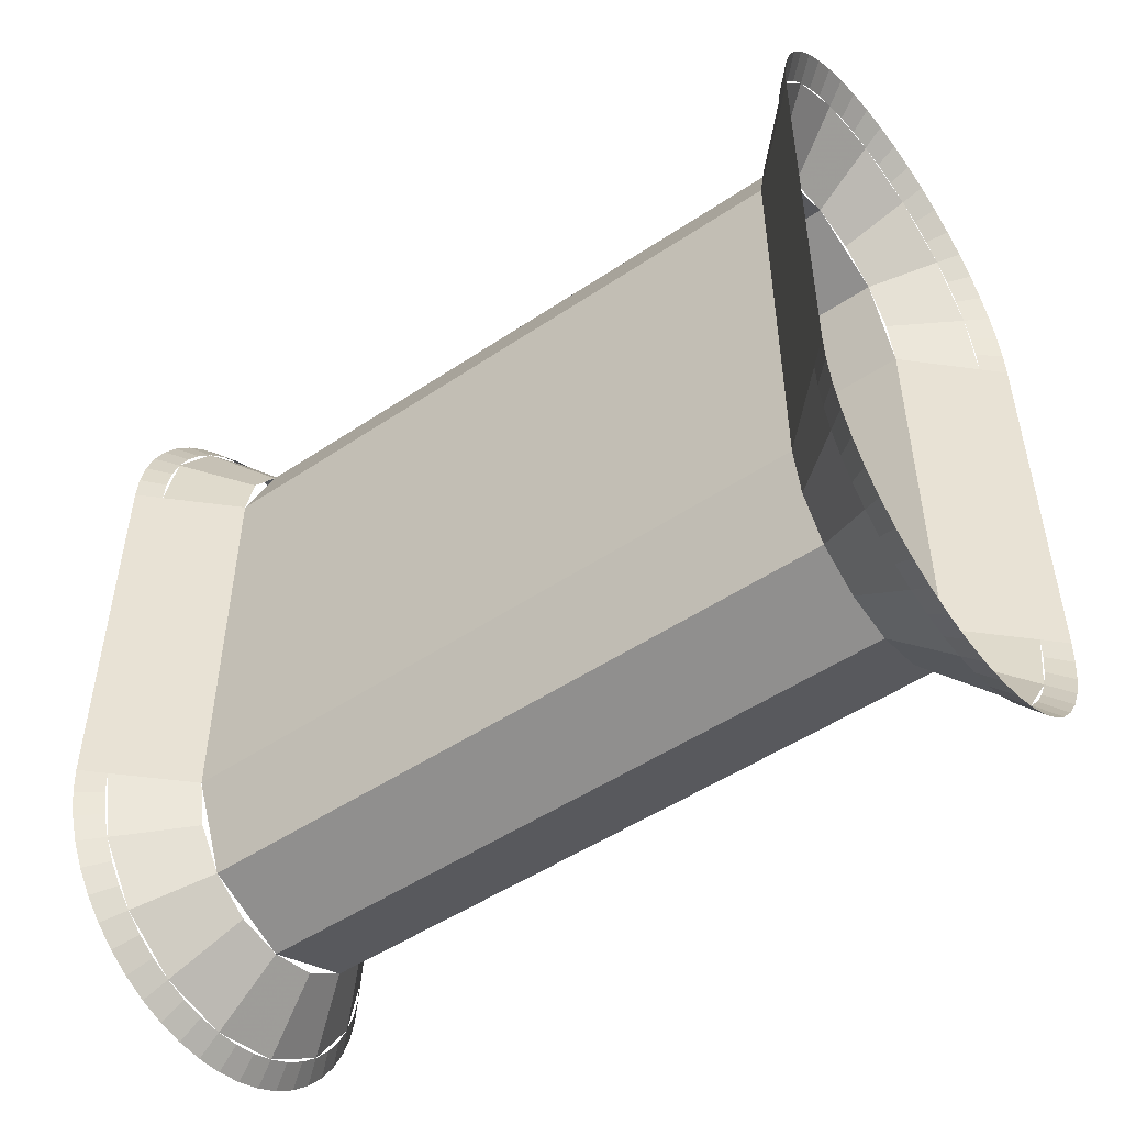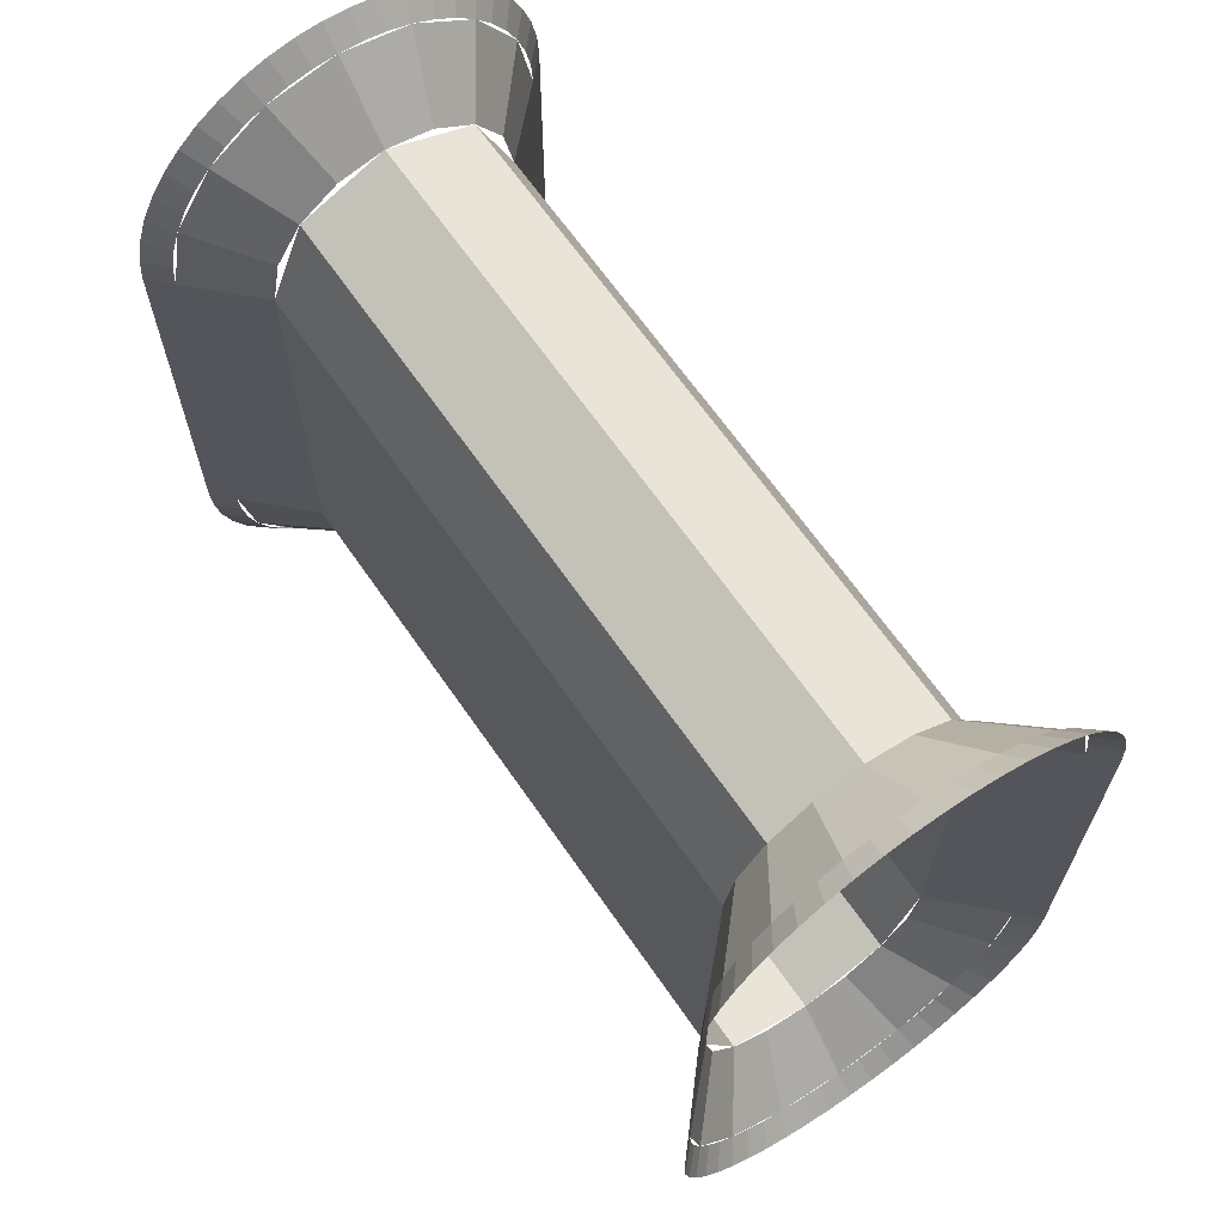
<metadata>
{"format":"obj","ext":"obj","renderer":"f3d","projection":"perspective","resolution":1024,"background":"white","views":[{"elev":-49.9,"azim":126.5,"up":"+Z"},{"elev":65.9,"azim":-34.7,"up":"+Z"}]}
</metadata>
<code>
v 0.15 -0.4 -0.25
v 0.1386 -0.4 -0.3074
v 0.2079 -0.475 -0.3361
v 0.225 -0.475 -0.25
v 0.1386 -0.4 -0.3074
v 0.1061 -0.4 -0.3561
v 0.1591 -0.475 -0.4091
v 0.2079 -0.475 -0.3361
v 0.1061 -0.4 -0.3561
v 0.0574 -0.4 -0.3886
v 0.08611 -0.475 -0.4579
v 0.1591 -0.475 -0.4091
v 0.0574 -0.4 -0.3886
v 0 -0.4 -0.4
v 0 -0.475 -0.475
v 0.08611 -0.475 -0.4579
v 0 -0.4 -0.4
v -0.0574 -0.4 -0.3886
v -0.08611 -0.475 -0.4579
v 0 -0.475 -0.475
v -0.0574 -0.4 -0.3886
v -0.1061 -0.4 -0.3561
v -0.1591 -0.475 -0.4091
v -0.08611 -0.475 -0.4579
v -0.1061 -0.4 -0.3561
v -0.1386 -0.4 -0.3074
v -0.2079 -0.475 -0.3361
v -0.1591 -0.475 -0.4091
v -0.1386 -0.4 -0.3074
v -0.15 -0.4 -0.25
v -0.225 -0.475 -0.25
v -0.2079 -0.475 -0.3361
v 0.225 -0.475 -0.25
v 0.2231 -0.475 -0.2794
v 0.2478 -0.5 -0.2826
v 0.25 -0.5 -0.25
v 0.2231 -0.475 -0.2794
v 0.2173 -0.475 -0.3082
v 0.2415 -0.5 -0.3147
v 0.2478 -0.5 -0.2826
v 0.2173 -0.475 -0.3082
v 0.2079 -0.475 -0.3361
v 0.231 -0.5 -0.3457
v 0.2415 -0.5 -0.3147
v 0.2079 -0.475 -0.3361
v 0.1948 -0.475 -0.3625
v 0.2165 -0.5 -0.375
v 0.231 -0.5 -0.3457
v 0.1948 -0.475 -0.3625
v 0.1785 -0.475 -0.387
v 0.1983 -0.5 -0.4022
v 0.2165 -0.5 -0.375
v 0.1785 -0.475 -0.387
v 0.1591 -0.475 -0.4091
v 0.1768 -0.5 -0.4268
v 0.1983 -0.5 -0.4022
v 0.1591 -0.475 -0.4091
v 0.137 -0.475 -0.4285
v 0.1522 -0.5 -0.4484
v 0.1768 -0.5 -0.4268
v 0.137 -0.475 -0.4285
v 0.1125 -0.475 -0.4449
v 0.125 -0.5 -0.4665
v 0.1522 -0.5 -0.4484
v 0.1125 -0.475 -0.4449
v 0.08611 -0.475 -0.4579
v 0.09567 -0.5 -0.481
v 0.125 -0.5 -0.4665
v 0.08611 -0.475 -0.4579
v 0.05823 -0.475 -0.4673
v 0.0647 -0.5 -0.4915
v 0.09567 -0.5 -0.481
v 0.05823 -0.475 -0.4673
v 0.02936 -0.475 -0.4731
v 0.03263 -0.5 -0.4979
v 0.0647 -0.5 -0.4915
v 0.02936 -0.475 -0.4731
v 0 -0.475 -0.475
v 0 -0.5 -0.5
v 0.03263 -0.5 -0.4979
v 0 -0.475 -0.475
v -0.02936 -0.475 -0.4731
v -0.03263 -0.5 -0.4979
v 0 -0.5 -0.5
v -0.02936 -0.475 -0.4731
v -0.05823 -0.475 -0.4673
v -0.0647 -0.5 -0.4915
v -0.03263 -0.5 -0.4979
v -0.05823 -0.475 -0.4673
v -0.08611 -0.475 -0.4579
v -0.09567 -0.5 -0.481
v -0.0647 -0.5 -0.4915
v -0.08611 -0.475 -0.4579
v -0.1125 -0.475 -0.4449
v -0.125 -0.5 -0.4665
v -0.09567 -0.5 -0.481
v -0.1125 -0.475 -0.4449
v -0.137 -0.475 -0.4285
v -0.1522 -0.5 -0.4484
v -0.125 -0.5 -0.4665
v -0.137 -0.475 -0.4285
v -0.1591 -0.475 -0.4091
v -0.1768 -0.5 -0.4268
v -0.1522 -0.5 -0.4484
v -0.1591 -0.475 -0.4091
v -0.1785 -0.475 -0.387
v -0.1983 -0.5 -0.4022
v -0.1768 -0.5 -0.4268
v -0.1785 -0.475 -0.387
v -0.1948 -0.475 -0.3625
v -0.2165 -0.5 -0.375
v -0.1983 -0.5 -0.4022
v -0.1948 -0.475 -0.3625
v -0.2079 -0.475 -0.3361
v -0.231 -0.5 -0.3457
v -0.2165 -0.5 -0.375
v -0.2079 -0.475 -0.3361
v -0.2173 -0.475 -0.3082
v -0.2415 -0.5 -0.3147
v -0.231 -0.5 -0.3457
v -0.2173 -0.475 -0.3082
v -0.2231 -0.475 -0.2794
v -0.2478 -0.5 -0.2826
v -0.2415 -0.5 -0.3147
v -0.2231 -0.475 -0.2794
v -0.225 -0.475 -0.25
v -0.25 -0.5 -0.25
v -0.2478 -0.5 -0.2826
v -0.15 -0.4 0.25
v -0.1386 -0.4 0.3074
v -0.2079 -0.475 0.3361
v -0.225 -0.475 0.25
v -0.1386 -0.4 0.3074
v -0.1061 -0.4 0.3561
v -0.1591 -0.475 0.4091
v -0.2079 -0.475 0.3361
v -0.1061 -0.4 0.3561
v -0.0574 -0.4 0.3886
v -0.08611 -0.475 0.4579
v -0.1591 -0.475 0.4091
v -0.0574 -0.4 0.3886
v 0 -0.4 0.4
v 0 -0.475 0.475
v -0.08611 -0.475 0.4579
v 0 -0.4 0.4
v 0.0574 -0.4 0.3886
v 0.08611 -0.475 0.4579
v 0 -0.475 0.475
v 0.0574 -0.4 0.3886
v 0.1061 -0.4 0.3561
v 0.1591 -0.475 0.4091
v 0.08611 -0.475 0.4579
v 0.1061 -0.4 0.3561
v 0.1386 -0.4 0.3074
v 0.2079 -0.475 0.3361
v 0.1591 -0.475 0.4091
v 0.1386 -0.4 0.3074
v 0.15 -0.4 0.25
v 0.225 -0.475 0.25
v 0.2079 -0.475 0.3361
v -0.225 -0.475 0.25
v -0.2231 -0.475 0.2794
v -0.2478 -0.5 0.2826
v -0.25 -0.5 0.25
v -0.2231 -0.475 0.2794
v -0.2173 -0.475 0.3082
v -0.2415 -0.5 0.3147
v -0.2478 -0.5 0.2826
v -0.2173 -0.475 0.3082
v -0.2079 -0.475 0.3361
v -0.231 -0.5 0.3457
v -0.2415 -0.5 0.3147
v -0.2079 -0.475 0.3361
v -0.1948 -0.475 0.3625
v -0.2165 -0.5 0.375
v -0.231 -0.5 0.3457
v -0.1948 -0.475 0.3625
v -0.1785 -0.475 0.387
v -0.1983 -0.5 0.4022
v -0.2165 -0.5 0.375
v -0.1785 -0.475 0.387
v -0.1591 -0.475 0.4091
v -0.1768 -0.5 0.4268
v -0.1983 -0.5 0.4022
v -0.1591 -0.475 0.4091
v -0.137 -0.475 0.4285
v -0.1522 -0.5 0.4484
v -0.1768 -0.5 0.4268
v -0.137 -0.475 0.4285
v -0.1125 -0.475 0.4449
v -0.125 -0.5 0.4665
v -0.1522 -0.5 0.4484
v -0.1125 -0.475 0.4449
v -0.08611 -0.475 0.4579
v -0.09567 -0.5 0.481
v -0.125 -0.5 0.4665
v -0.08611 -0.475 0.4579
v -0.05823 -0.475 0.4673
v -0.0647 -0.5 0.4915
v -0.09567 -0.5 0.481
v -0.05823 -0.475 0.4673
v -0.02936 -0.475 0.4731
v -0.03263 -0.5 0.4979
v -0.0647 -0.5 0.4915
v -0.02936 -0.475 0.4731
v 0 -0.475 0.475
v 0 -0.5 0.5
v -0.03263 -0.5 0.4979
v 0 -0.475 0.475
v 0.02936 -0.475 0.4731
v 0.03263 -0.5 0.4979
v 0 -0.5 0.5
v 0.02936 -0.475 0.4731
v 0.05823 -0.475 0.4673
v 0.0647 -0.5 0.4915
v 0.03263 -0.5 0.4979
v 0.05823 -0.475 0.4673
v 0.08611 -0.475 0.4579
v 0.09567 -0.5 0.481
v 0.0647 -0.5 0.4915
v 0.08611 -0.475 0.4579
v 0.1125 -0.475 0.4449
v 0.125 -0.5 0.4665
v 0.09567 -0.5 0.481
v 0.1125 -0.475 0.4449
v 0.137 -0.475 0.4285
v 0.1522 -0.5 0.4484
v 0.125 -0.5 0.4665
v 0.137 -0.475 0.4285
v 0.1591 -0.475 0.4091
v 0.1768 -0.5 0.4268
v 0.1522 -0.5 0.4484
v 0.1591 -0.475 0.4091
v 0.1785 -0.475 0.387
v 0.1983 -0.5 0.4022
v 0.1768 -0.5 0.4268
v 0.1785 -0.475 0.387
v 0.1948 -0.475 0.3625
v 0.2165 -0.5 0.375
v 0.1983 -0.5 0.4022
v 0.1948 -0.475 0.3625
v 0.2079 -0.475 0.3361
v 0.231 -0.5 0.3457
v 0.2165 -0.5 0.375
v 0.2079 -0.475 0.3361
v 0.2173 -0.475 0.3082
v 0.2415 -0.5 0.3147
v 0.231 -0.5 0.3457
v 0.2173 -0.475 0.3082
v 0.2231 -0.475 0.2794
v 0.2478 -0.5 0.2826
v 0.2415 -0.5 0.3147
v 0.2231 -0.475 0.2794
v 0.225 -0.475 0.25
v 0.25 -0.5 0.25
v 0.2478 -0.5 0.2826
v -0.25 -0.5 0.25
v -0.15 -0.4 0.25
v -0.15 -0.4 -0.25
v -0.25 -0.5 -0.25
v 0.25 -0.5 -0.25
v 0.15 -0.4 -0.25
v 0.15 -0.4 0.25
v 0.25 -0.5 0.25
v -0.15 0.4 -0.25
v -0.1386 0.4 -0.3074
v -0.2079 0.475 -0.3361
v -0.225 0.475 -0.25
v -0.1386 0.4 -0.3074
v -0.1061 0.4 -0.3561
v -0.1591 0.475 -0.4091
v -0.2079 0.475 -0.3361
v -0.1061 0.4 -0.3561
v -0.0574 0.4 -0.3886
v -0.08611 0.475 -0.4579
v -0.1591 0.475 -0.4091
v -0.0574 0.4 -0.3886
v 0 0.4 -0.4
v 0 0.475 -0.475
v -0.08611 0.475 -0.4579
v 0 0.4 -0.4
v 0.0574 0.4 -0.3886
v 0.08611 0.475 -0.4579
v 0 0.475 -0.475
v 0.0574 0.4 -0.3886
v 0.1061 0.4 -0.3561
v 0.1591 0.475 -0.4091
v 0.08611 0.475 -0.4579
v 0.1061 0.4 -0.3561
v 0.1386 0.4 -0.3074
v 0.2079 0.475 -0.3361
v 0.1591 0.475 -0.4091
v 0.1386 0.4 -0.3074
v 0.15 0.4 -0.25
v 0.225 0.475 -0.25
v 0.2079 0.475 -0.3361
v -0.225 0.475 -0.25
v -0.2231 0.475 -0.2794
v -0.2478 0.5 -0.2826
v -0.25 0.5 -0.25
v -0.2231 0.475 -0.2794
v -0.2173 0.475 -0.3082
v -0.2415 0.5 -0.3147
v -0.2478 0.5 -0.2826
v -0.2173 0.475 -0.3082
v -0.2079 0.475 -0.3361
v -0.231 0.5 -0.3457
v -0.2415 0.5 -0.3147
v -0.2079 0.475 -0.3361
v -0.1948 0.475 -0.3625
v -0.2165 0.5 -0.375
v -0.231 0.5 -0.3457
v -0.1948 0.475 -0.3625
v -0.1785 0.475 -0.387
v -0.1983 0.5 -0.4022
v -0.2165 0.5 -0.375
v -0.1785 0.475 -0.387
v -0.1591 0.475 -0.4091
v -0.1768 0.5 -0.4268
v -0.1983 0.5 -0.4022
v -0.1591 0.475 -0.4091
v -0.137 0.475 -0.4285
v -0.1522 0.5 -0.4484
v -0.1768 0.5 -0.4268
v -0.137 0.475 -0.4285
v -0.1125 0.475 -0.4449
v -0.125 0.5 -0.4665
v -0.1522 0.5 -0.4484
v -0.1125 0.475 -0.4449
v -0.08611 0.475 -0.4579
v -0.09567 0.5 -0.481
v -0.125 0.5 -0.4665
v -0.08611 0.475 -0.4579
v -0.05823 0.475 -0.4673
v -0.0647 0.5 -0.4915
v -0.09567 0.5 -0.481
v -0.05823 0.475 -0.4673
v -0.02936 0.475 -0.4731
v -0.03263 0.5 -0.4979
v -0.0647 0.5 -0.4915
v -0.02936 0.475 -0.4731
v 0 0.475 -0.475
v 0 0.5 -0.5
v -0.03263 0.5 -0.4979
v 0 0.475 -0.475
v 0.02936 0.475 -0.4731
v 0.03263 0.5 -0.4979
v 0 0.5 -0.5
v 0.02936 0.475 -0.4731
v 0.05823 0.475 -0.4673
v 0.0647 0.5 -0.4915
v 0.03263 0.5 -0.4979
v 0.05823 0.475 -0.4673
v 0.08611 0.475 -0.4579
v 0.09567 0.5 -0.481
v 0.0647 0.5 -0.4915
v 0.08611 0.475 -0.4579
v 0.1125 0.475 -0.4449
v 0.125 0.5 -0.4665
v 0.09567 0.5 -0.481
v 0.1125 0.475 -0.4449
v 0.137 0.475 -0.4285
v 0.1522 0.5 -0.4484
v 0.125 0.5 -0.4665
v 0.137 0.475 -0.4285
v 0.1591 0.475 -0.4091
v 0.1768 0.5 -0.4268
v 0.1522 0.5 -0.4484
v 0.1591 0.475 -0.4091
v 0.1785 0.475 -0.387
v 0.1983 0.5 -0.4022
v 0.1768 0.5 -0.4268
v 0.1785 0.475 -0.387
v 0.1948 0.475 -0.3625
v 0.2165 0.5 -0.375
v 0.1983 0.5 -0.4022
v 0.1948 0.475 -0.3625
v 0.2079 0.475 -0.3361
v 0.231 0.5 -0.3457
v 0.2165 0.5 -0.375
v 0.2079 0.475 -0.3361
v 0.2173 0.475 -0.3082
v 0.2415 0.5 -0.3147
v 0.231 0.5 -0.3457
v 0.2173 0.475 -0.3082
v 0.2231 0.475 -0.2794
v 0.2478 0.5 -0.2826
v 0.2415 0.5 -0.3147
v 0.2231 0.475 -0.2794
v 0.225 0.475 -0.25
v 0.25 0.5 -0.25
v 0.2478 0.5 -0.2826
v 0.15 0.4 0.25
v 0.1386 0.4 0.3074
v 0.2079 0.475 0.3361
v 0.225 0.475 0.25
v 0.1386 0.4 0.3074
v 0.1061 0.4 0.3561
v 0.1591 0.475 0.4091
v 0.2079 0.475 0.3361
v 0.1061 0.4 0.3561
v 0.0574 0.4 0.3886
v 0.08611 0.475 0.4579
v 0.1591 0.475 0.4091
v 0.0574 0.4 0.3886
v 0 0.4 0.4
v 0 0.475 0.475
v 0.08611 0.475 0.4579
v 0 0.4 0.4
v -0.0574 0.4 0.3886
v -0.08611 0.475 0.4579
v 0 0.475 0.475
v -0.0574 0.4 0.3886
v -0.1061 0.4 0.3561
v -0.1591 0.475 0.4091
v -0.08611 0.475 0.4579
v -0.1061 0.4 0.3561
v -0.1386 0.4 0.3074
v -0.2079 0.475 0.3361
v -0.1591 0.475 0.4091
v -0.1386 0.4 0.3074
v -0.15 0.4 0.25
v -0.225 0.475 0.25
v -0.2079 0.475 0.3361
v 0.225 0.475 0.25
v 0.2231 0.475 0.2794
v 0.2478 0.5 0.2826
v 0.25 0.5 0.25
v 0.2231 0.475 0.2794
v 0.2173 0.475 0.3082
v 0.2415 0.5 0.3147
v 0.2478 0.5 0.2826
v 0.2173 0.475 0.3082
v 0.2079 0.475 0.3361
v 0.231 0.5 0.3457
v 0.2415 0.5 0.3147
v 0.2079 0.475 0.3361
v 0.1948 0.475 0.3625
v 0.2165 0.5 0.375
v 0.231 0.5 0.3457
v 0.1948 0.475 0.3625
v 0.1785 0.475 0.387
v 0.1983 0.5 0.4022
v 0.2165 0.5 0.375
v 0.1785 0.475 0.387
v 0.1591 0.475 0.4091
v 0.1768 0.5 0.4268
v 0.1983 0.5 0.4022
v 0.1591 0.475 0.4091
v 0.137 0.475 0.4285
v 0.1522 0.5 0.4484
v 0.1768 0.5 0.4268
v 0.137 0.475 0.4285
v 0.1125 0.475 0.4449
v 0.125 0.5 0.4665
v 0.1522 0.5 0.4484
v 0.1125 0.475 0.4449
v 0.08611 0.475 0.4579
v 0.09567 0.5 0.481
v 0.125 0.5 0.4665
v 0.08611 0.475 0.4579
v 0.05823 0.475 0.4673
v 0.0647 0.5 0.4915
v 0.09567 0.5 0.481
v 0.05823 0.475 0.4673
v 0.02936 0.475 0.4731
v 0.03263 0.5 0.4979
v 0.0647 0.5 0.4915
v 0.02936 0.475 0.4731
v 0 0.475 0.475
v 0 0.5 0.5
v 0.03263 0.5 0.4979
v 0 0.475 0.475
v -0.02936 0.475 0.4731
v -0.03263 0.5 0.4979
v 0 0.5 0.5
v -0.02936 0.475 0.4731
v -0.05823 0.475 0.4673
v -0.0647 0.5 0.4915
v -0.03263 0.5 0.4979
v -0.05823 0.475 0.4673
v -0.08611 0.475 0.4579
v -0.09567 0.5 0.481
v -0.0647 0.5 0.4915
v -0.08611 0.475 0.4579
v -0.1125 0.475 0.4449
v -0.125 0.5 0.4665
v -0.09567 0.5 0.481
v -0.1125 0.475 0.4449
v -0.137 0.475 0.4285
v -0.1522 0.5 0.4484
v -0.125 0.5 0.4665
v -0.137 0.475 0.4285
v -0.1591 0.475 0.4091
v -0.1768 0.5 0.4268
v -0.1522 0.5 0.4484
v -0.1591 0.475 0.4091
v -0.1785 0.475 0.387
v -0.1983 0.5 0.4022
v -0.1768 0.5 0.4268
v -0.1785 0.475 0.387
v -0.1948 0.475 0.3625
v -0.2165 0.5 0.375
v -0.1983 0.5 0.4022
v -0.1948 0.475 0.3625
v -0.2079 0.475 0.3361
v -0.231 0.5 0.3457
v -0.2165 0.5 0.375
v -0.2079 0.475 0.3361
v -0.2173 0.475 0.3082
v -0.2415 0.5 0.3147
v -0.231 0.5 0.3457
v -0.2173 0.475 0.3082
v -0.2231 0.475 0.2794
v -0.2478 0.5 0.2826
v -0.2415 0.5 0.3147
v -0.2231 0.475 0.2794
v -0.225 0.475 0.25
v -0.25 0.5 0.25
v -0.2478 0.5 0.2826
v 0.25 0.5 0.25
v 0.15 0.4 0.25
v 0.15 0.4 -0.25
v 0.25 0.5 -0.25
v -0.25 0.5 -0.25
v -0.15 0.4 -0.25
v -0.15 0.4 0.25
v -0.25 0.5 0.25
v 0.1061 -0.4 0.3561
v 0.15 -0.4 0.25
v 0.15 0.4 0.25
v 0.1061 0.4 0.3561
v 0 -0.4 0.4
v 0.1061 -0.4 0.3561
v 0.1061 0.4 0.3561
v 0 0.4 0.4
v -0.1061 -0.4 0.3561
v 0 -0.4 0.4
v 0 0.4 0.4
v -0.1061 0.4 0.3561
v -0.15 -0.4 0.25
v -0.1061 -0.4 0.3561
v -0.1061 0.4 0.3561
v -0.15 0.4 0.25
v -0.1061 -0.4 -0.3561
v -0.15 -0.4 -0.25
v -0.15 0.4 -0.25
v -0.1061 0.4 -0.3561
v 0 -0.4 -0.4
v -0.1061 -0.4 -0.3561
v -0.1061 0.4 -0.3561
v 0 0.4 -0.4
v 0.1061 -0.4 -0.3561
v 0 -0.4 -0.4
v 0 0.4 -0.4
v 0.1061 0.4 -0.3561
v 0.15 -0.4 -0.25
v 0.1061 -0.4 -0.3561
v 0.1061 0.4 -0.3561
v 0.15 0.4 -0.25
v -0.15 -0.4 0.25
v -0.15 0.4 0.25
v -0.15 0.4 -0.25
v -0.15 -0.4 -0.25
v 0.15 -0.4 -0.25
v 0.15 0.4 -0.25
v 0.15 0.4 0.25
v 0.15 -0.4 0.25
g mesh7133416
f 1 3 2
f 3 1 4
f 5 7 6
f 7 5 8
f 9 11 10
f 11 9 12
f 13 15 14
f 15 13 16
f 17 19 18
f 19 17 20
f 21 23 22
f 23 21 24
f 25 27 26
f 27 25 28
f 29 31 30
f 31 29 32
g mesh7133418
f 33 35 34
f 35 33 36
f 37 39 38
f 39 37 40
f 41 43 42
f 43 41 44
f 45 47 46
f 47 45 48
f 49 51 50
f 51 49 52
f 53 55 54
f 55 53 56
f 57 59 58
f 59 57 60
f 61 63 62
f 63 61 64
f 65 67 66
f 67 65 68
f 69 71 70
f 71 69 72
f 73 75 74
f 75 73 76
f 77 79 78
f 79 77 80
g mesh7133420
f 81 83 82
f 83 81 84
f 85 87 86
f 87 85 88
f 89 91 90
f 91 89 92
f 93 95 94
f 95 93 96
f 97 99 98
f 99 97 100
f 101 103 102
f 103 101 104
f 105 107 106
f 107 105 108
f 109 111 110
f 111 109 112
f 113 115 114
f 115 113 116
f 117 119 118
f 119 117 120
f 121 123 122
f 123 121 124
f 125 127 126
f 127 125 128
g mesh7133422
f 129 131 130
f 131 129 132
f 133 135 134
f 135 133 136
f 137 139 138
f 139 137 140
f 141 143 142
f 143 141 144
f 145 147 146
f 147 145 148
f 149 151 150
f 151 149 152
f 153 155 154
f 155 153 156
f 157 159 158
f 159 157 160
g mesh7133424
f 161 163 162
f 163 161 164
f 165 167 166
f 167 165 168
f 169 171 170
f 171 169 172
f 173 175 174
f 175 173 176
f 177 179 178
f 179 177 180
f 181 183 182
f 183 181 184
f 185 187 186
f 187 185 188
f 189 191 190
f 191 189 192
f 193 195 194
f 195 193 196
f 197 199 198
f 199 197 200
f 201 203 202
f 203 201 204
f 205 207 206
f 207 205 208
g mesh7133426
f 209 211 210
f 211 209 212
f 213 215 214
f 215 213 216
f 217 219 218
f 219 217 220
f 221 223 222
f 223 221 224
f 225 227 226
f 227 225 228
f 229 231 230
f 231 229 232
f 233 235 234
f 235 233 236
f 237 239 238
f 239 237 240
f 241 243 242
f 243 241 244
f 245 247 246
f 247 245 248
f 249 251 250
f 251 249 252
f 253 255 254
f 255 253 256
g mesh7133428
f 257 258 259
f 259 260 257
g mesh7133430
f 261 262 263
f 263 264 261
g mesh7133436
f 265 267 266
f 267 265 268
f 269 271 270
f 271 269 272
f 273 275 274
f 275 273 276
f 277 279 278
f 279 277 280
f 281 283 282
f 283 281 284
f 285 287 286
f 287 285 288
f 289 291 290
f 291 289 292
f 293 295 294
f 295 293 296
g mesh7133438
f 297 299 298
f 299 297 300
f 301 303 302
f 303 301 304
f 305 307 306
f 307 305 308
f 309 311 310
f 311 309 312
f 313 315 314
f 315 313 316
f 317 319 318
f 319 317 320
f 321 323 322
f 323 321 324
f 325 327 326
f 327 325 328
f 329 331 330
f 331 329 332
f 333 335 334
f 335 333 336
f 337 339 338
f 339 337 340
f 341 343 342
f 343 341 344
g mesh7133440
f 345 347 346
f 347 345 348
f 349 351 350
f 351 349 352
f 353 355 354
f 355 353 356
f 357 359 358
f 359 357 360
f 361 363 362
f 363 361 364
f 365 367 366
f 367 365 368
f 369 371 370
f 371 369 372
f 373 375 374
f 375 373 376
f 377 379 378
f 379 377 380
f 381 383 382
f 383 381 384
f 385 387 386
f 387 385 388
f 389 391 390
f 391 389 392
g mesh7133442
f 393 395 394
f 395 393 396
f 397 399 398
f 399 397 400
f 401 403 402
f 403 401 404
f 405 407 406
f 407 405 408
f 409 411 410
f 411 409 412
f 413 415 414
f 415 413 416
f 417 419 418
f 419 417 420
f 421 423 422
f 423 421 424
g mesh7133444
f 425 427 426
f 427 425 428
f 429 431 430
f 431 429 432
f 433 435 434
f 435 433 436
f 437 439 438
f 439 437 440
f 441 443 442
f 443 441 444
f 445 447 446
f 447 445 448
f 449 451 450
f 451 449 452
f 453 455 454
f 455 453 456
f 457 459 458
f 459 457 460
f 461 463 462
f 463 461 464
f 465 467 466
f 467 465 468
f 469 471 470
f 471 469 472
g mesh7133446
f 473 475 474
f 475 473 476
f 477 479 478
f 479 477 480
f 481 483 482
f 483 481 484
f 485 487 486
f 487 485 488
f 489 491 490
f 491 489 492
f 493 495 494
f 495 493 496
f 497 499 498
f 499 497 500
f 501 503 502
f 503 501 504
f 505 507 506
f 507 505 508
f 509 511 510
f 511 509 512
f 513 515 514
f 515 513 516
f 517 519 518
f 519 517 520
g mesh7133448
f 521 522 523
f 523 524 521
g mesh7133450
f 525 526 527
f 527 528 525
g mesh7133452
f 529 530 531
f 531 532 529
f 533 534 535
f 535 536 533
f 537 538 539
f 539 540 537
f 541 542 543
f 543 544 541
g mesh7133454
f 545 546 547
f 547 548 545
f 549 550 551
f 551 552 549
f 553 554 555
f 555 556 553
f 557 558 559
f 559 560 557
f 561 562 563
f 563 564 561
f 565 566 567
f 567 568 565

</code>
